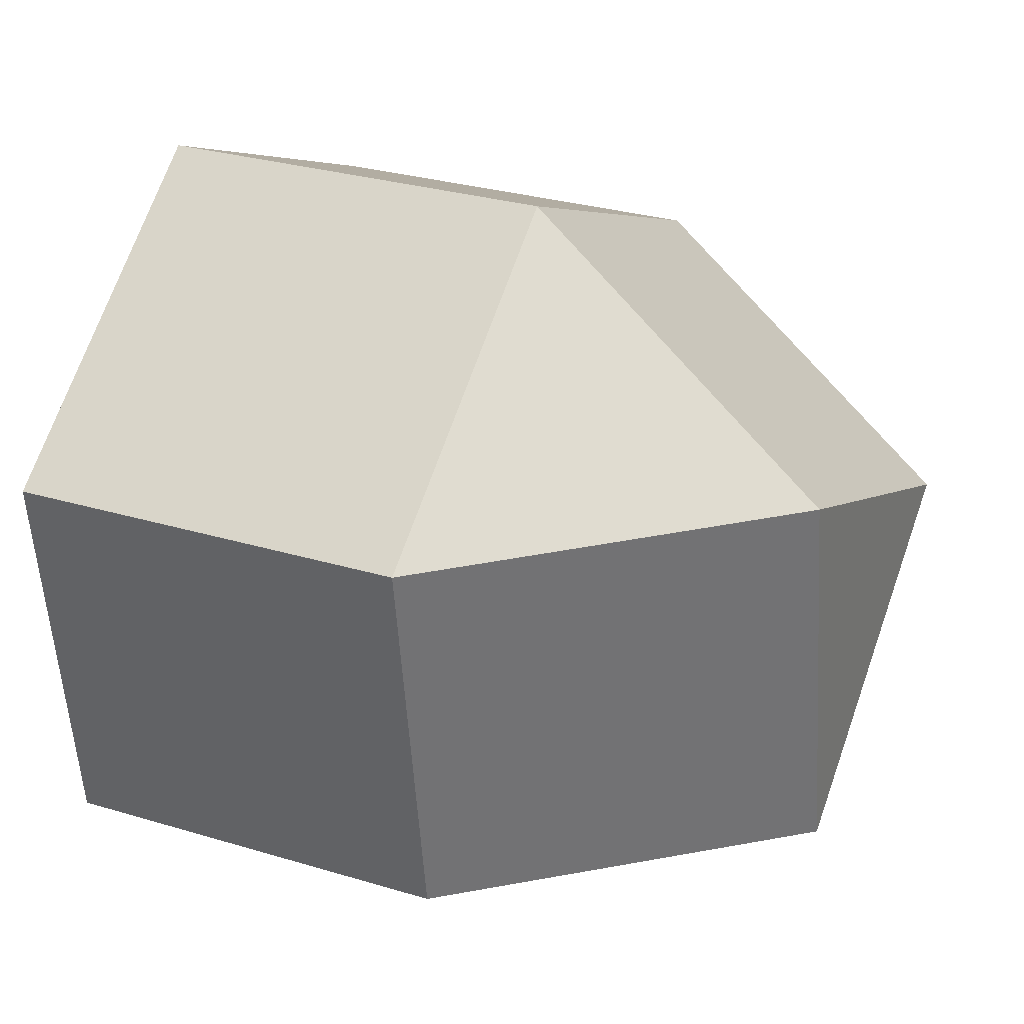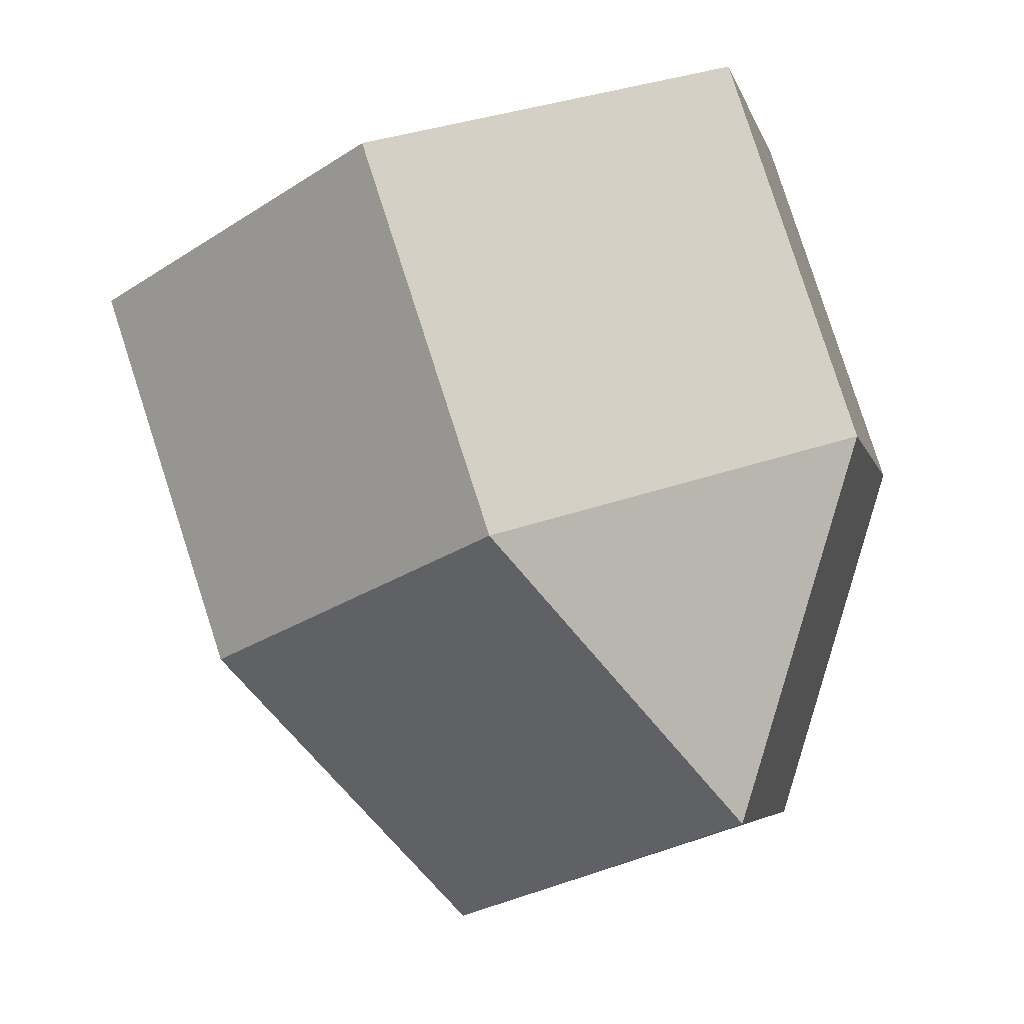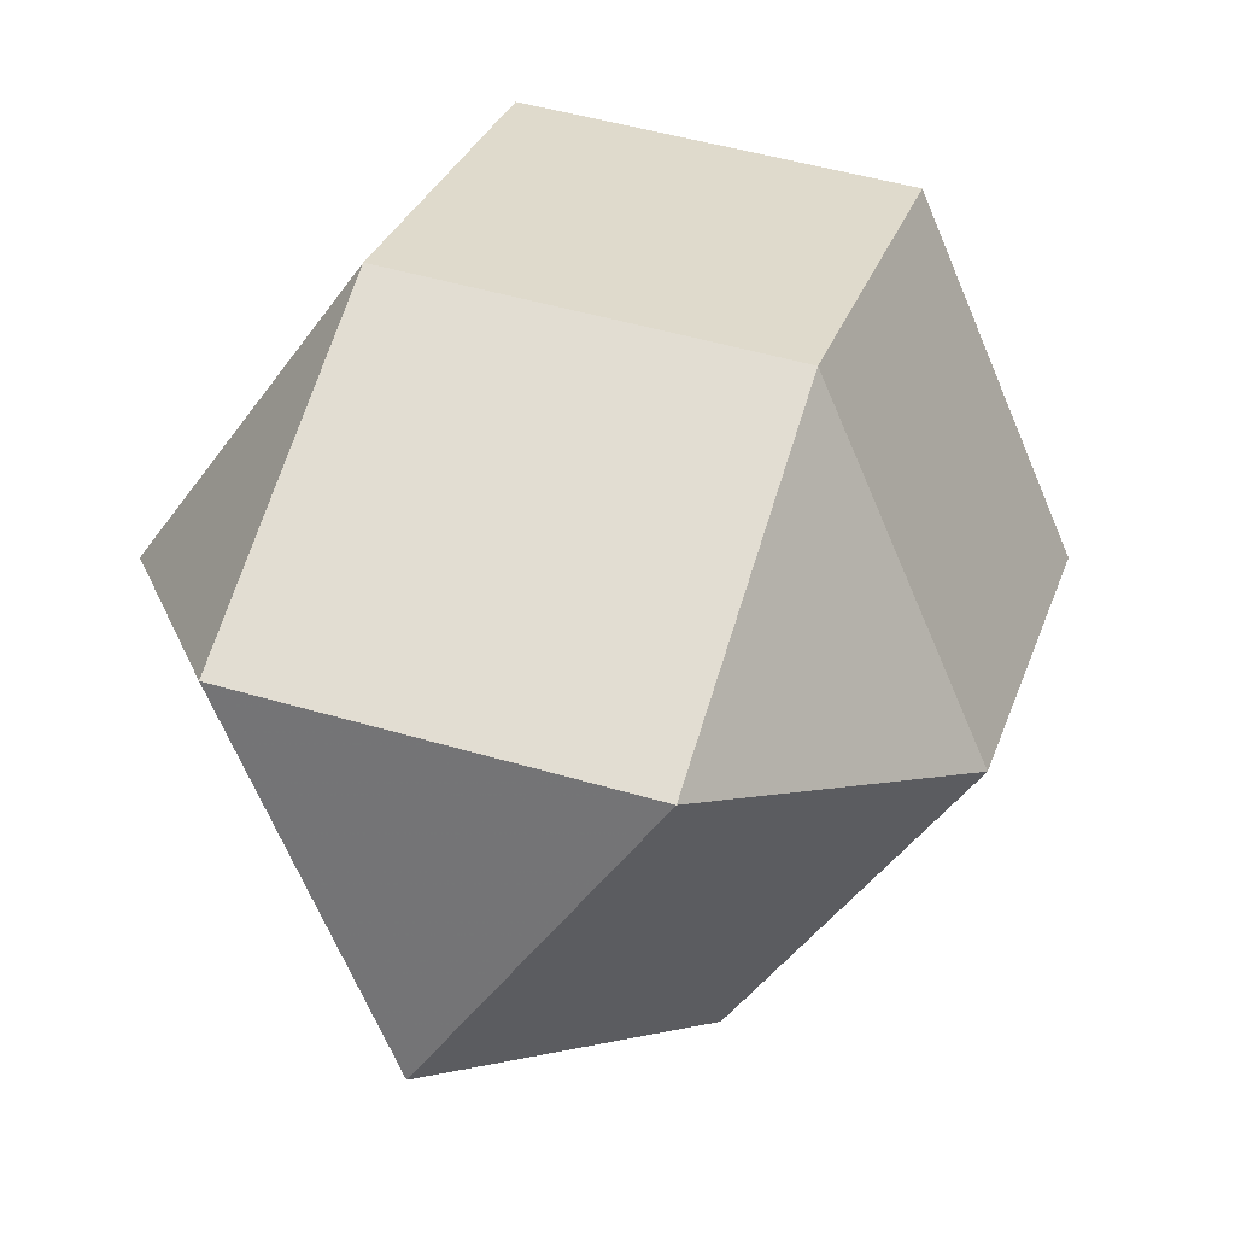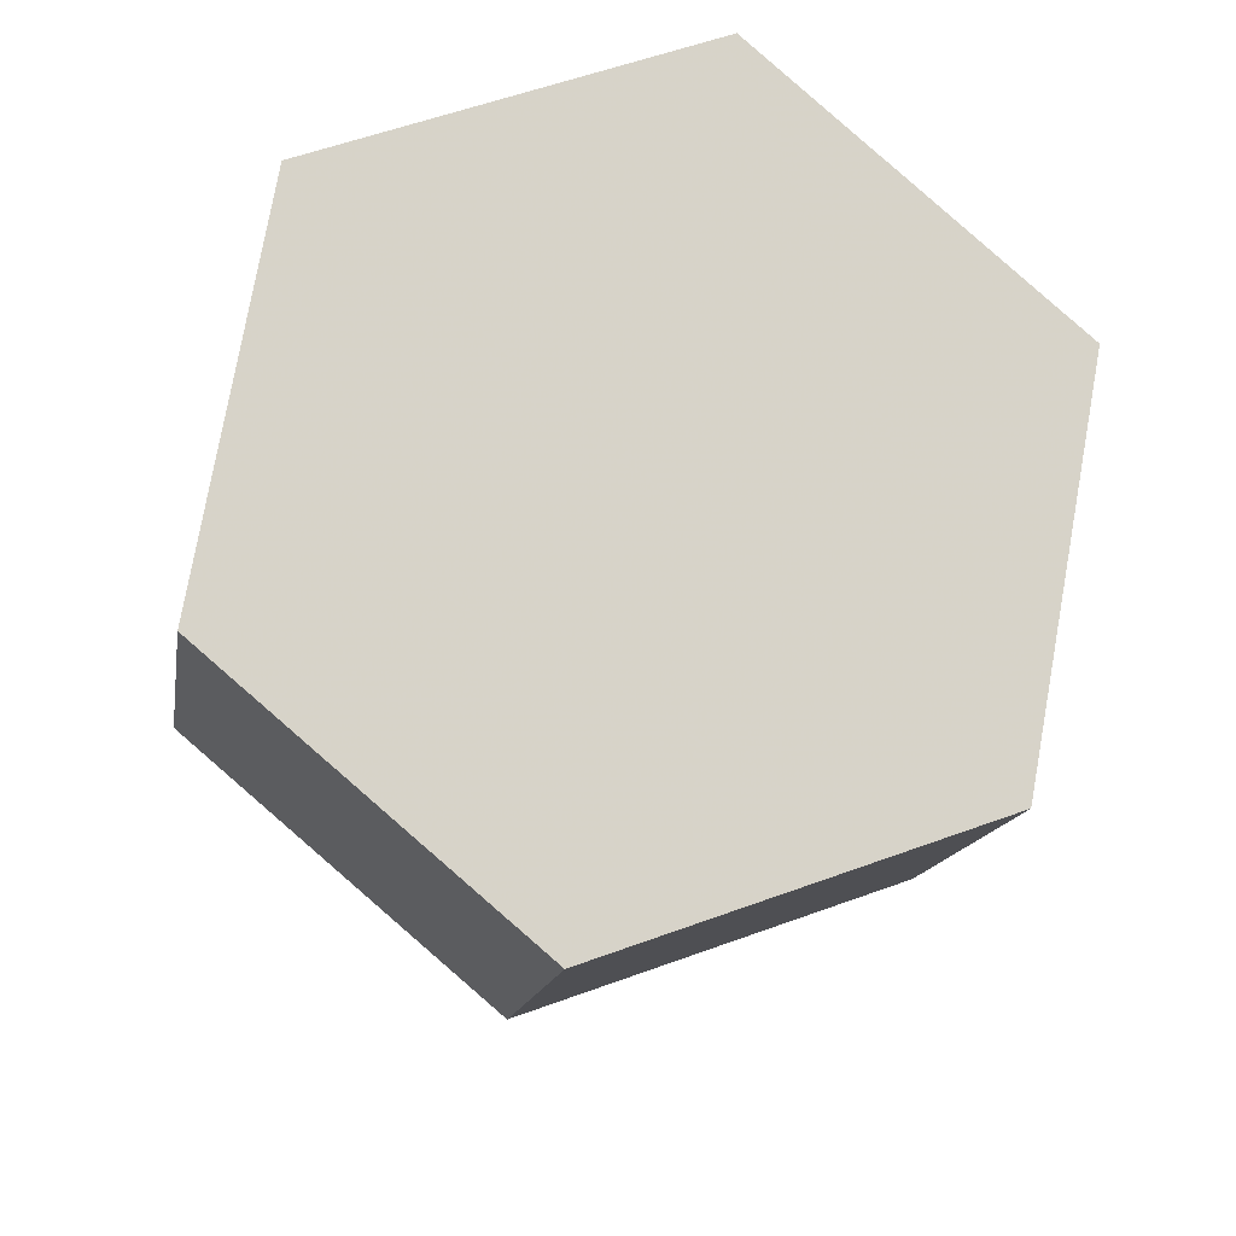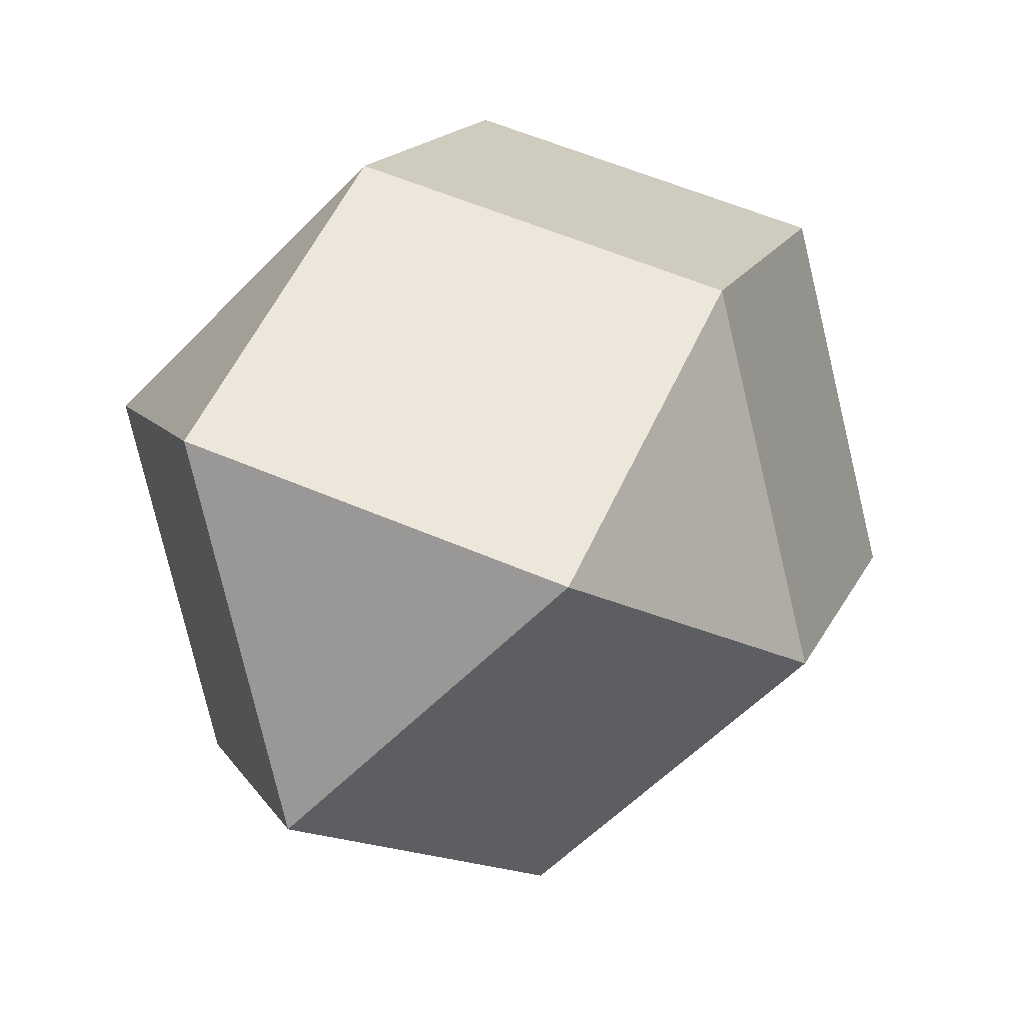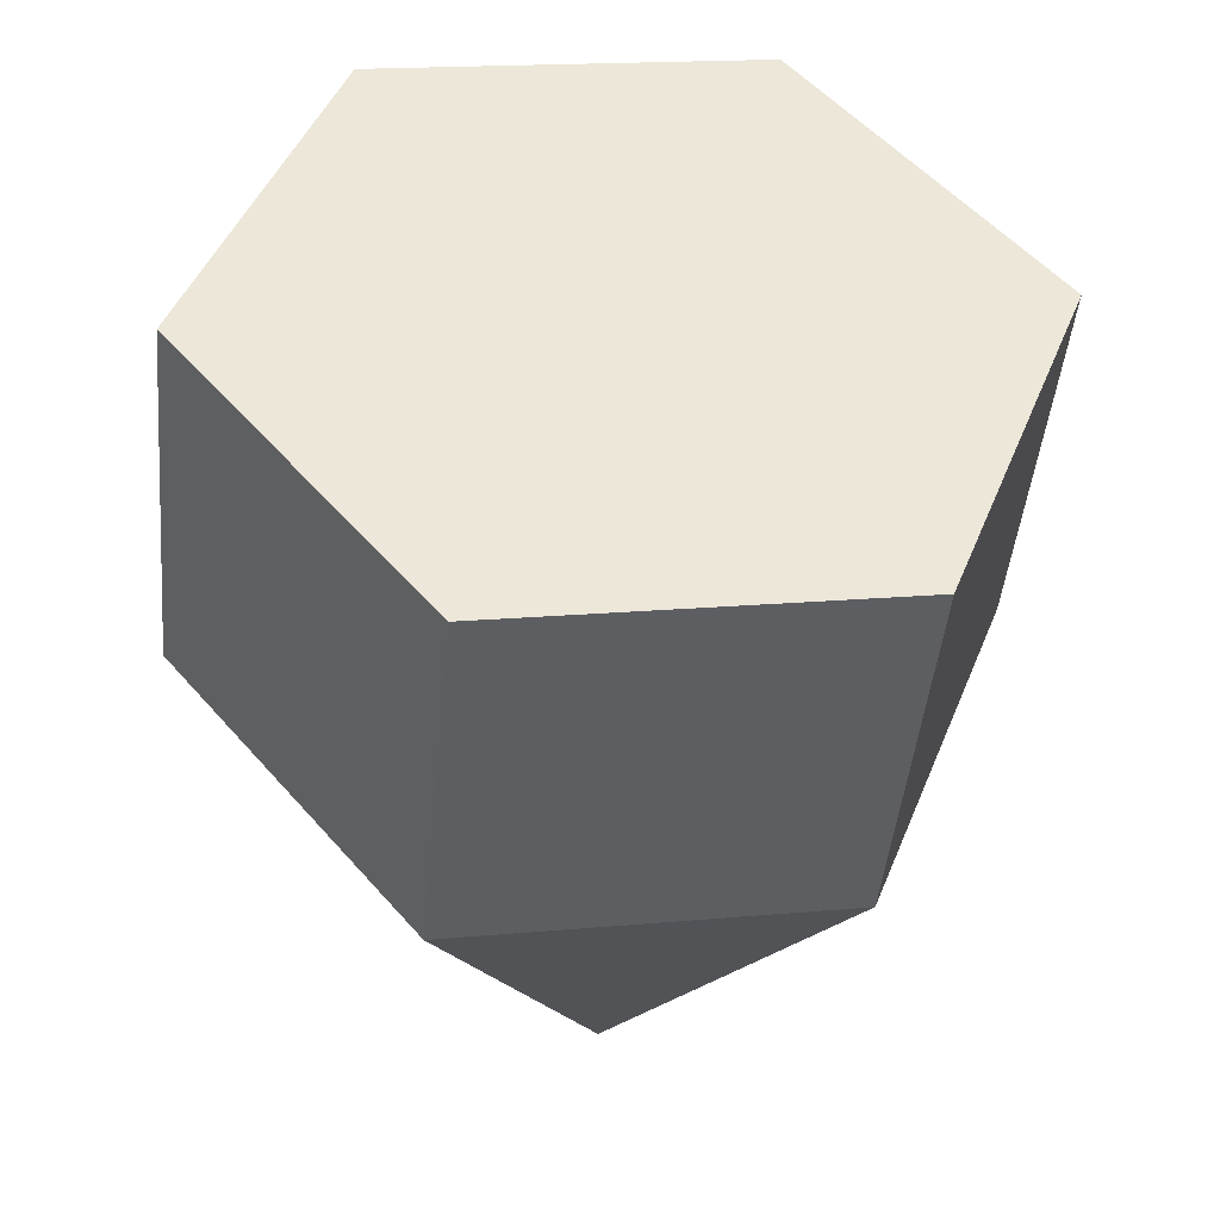
<metadata>
{"format":"obj","ext":"obj","renderer":"f3d","projection":"perspective","resolution":1024,"background":"white","views":[{"elev":25.8,"azim":-82.9,"up":"+Z"},{"elev":-7.2,"azim":-178.1,"up":"+Y"},{"elev":-65.0,"azim":13.0,"up":"+Y"},{"elev":61.1,"azim":58.7,"up":"+Y"},{"elev":-76.2,"azim":3.4,"up":"+Y"},{"elev":29.4,"azim":69.6,"up":"+Y"}]}
</metadata>
<code>
v -0.8367 0.05076 0.2884
v -0.6867 0.01652 -0.5603
v -0.5871 -0.7713 0.3657
v -0.5716 0.8715 0.3021
v -0.4371 -0.8056 -0.4831
v -0.4216 0.8373 -0.5466
v -0.2127 -0.16 0.8455
v 0.05231 0.6607 0.8592
v 0.08726 -0.2285 -0.852
v 0.1868 -1.016 0.07402
v 0.3523 0.5922 -0.8383
v 0.5612 -0.4051 0.5538
v 0.7112 -0.4393 -0.2949
v 0.8262 0.4157 0.5676
v 0.9762 0.3814 -0.2812
f 5 10 3
f 10 13 12
f 3 7 1
f 5 2 9
f 1 4 6 2
f 2 6 11 9
f 9 11 15 13
f 13 15 14 12
f 12 14 8 7
f 7 8 4 1
f 10 5 9 13
f 3 10 12 7
f 5 3 1 2
f 15 11 6 4 8 14

</code>
